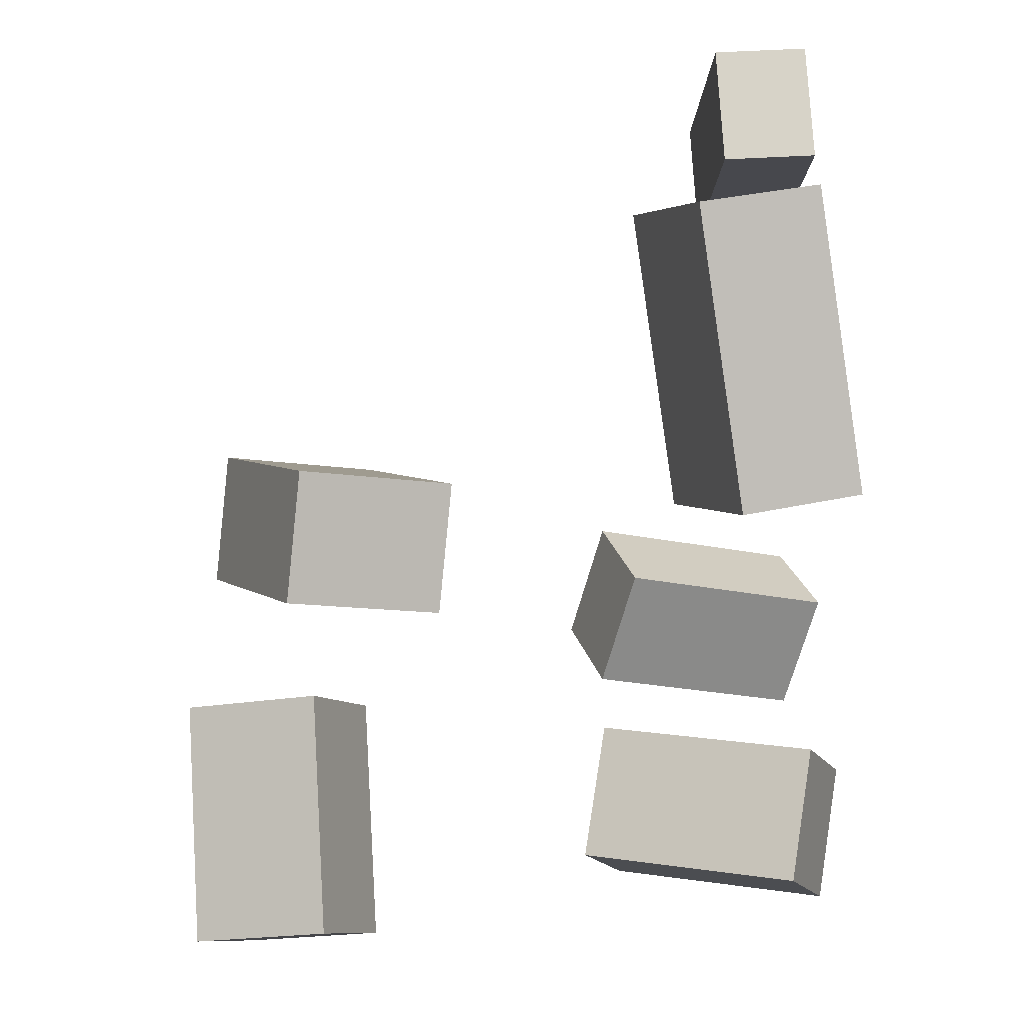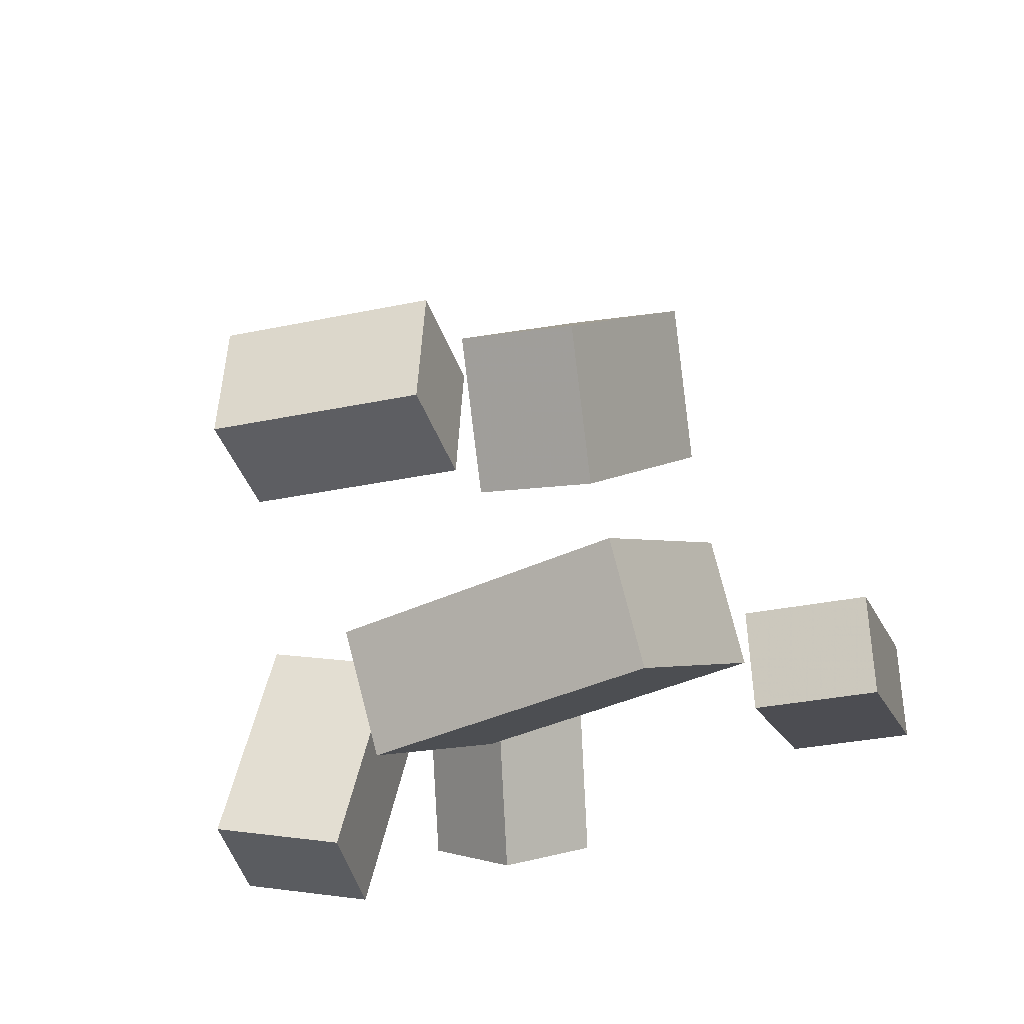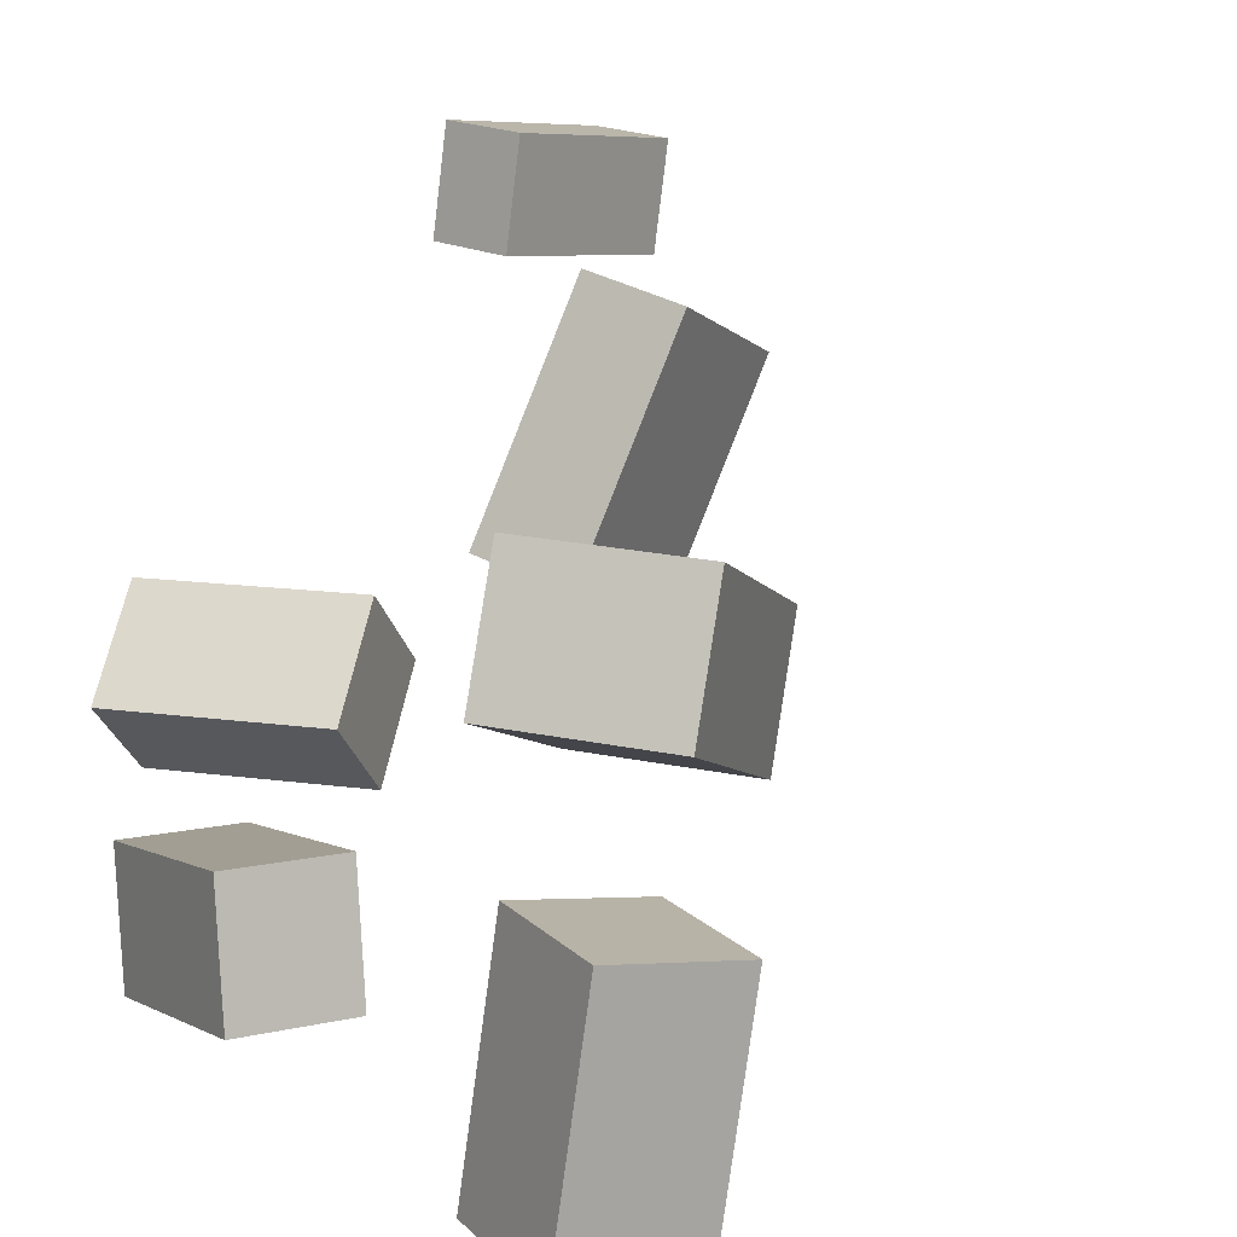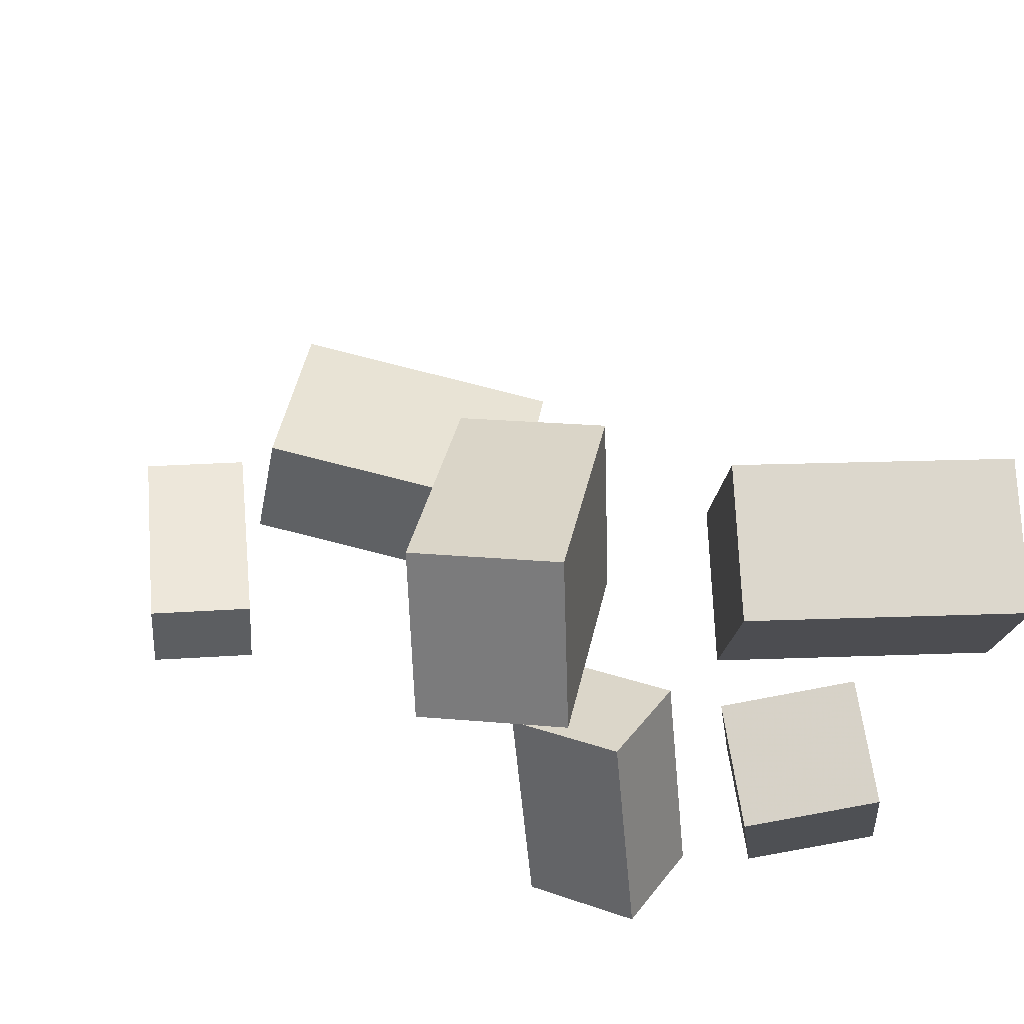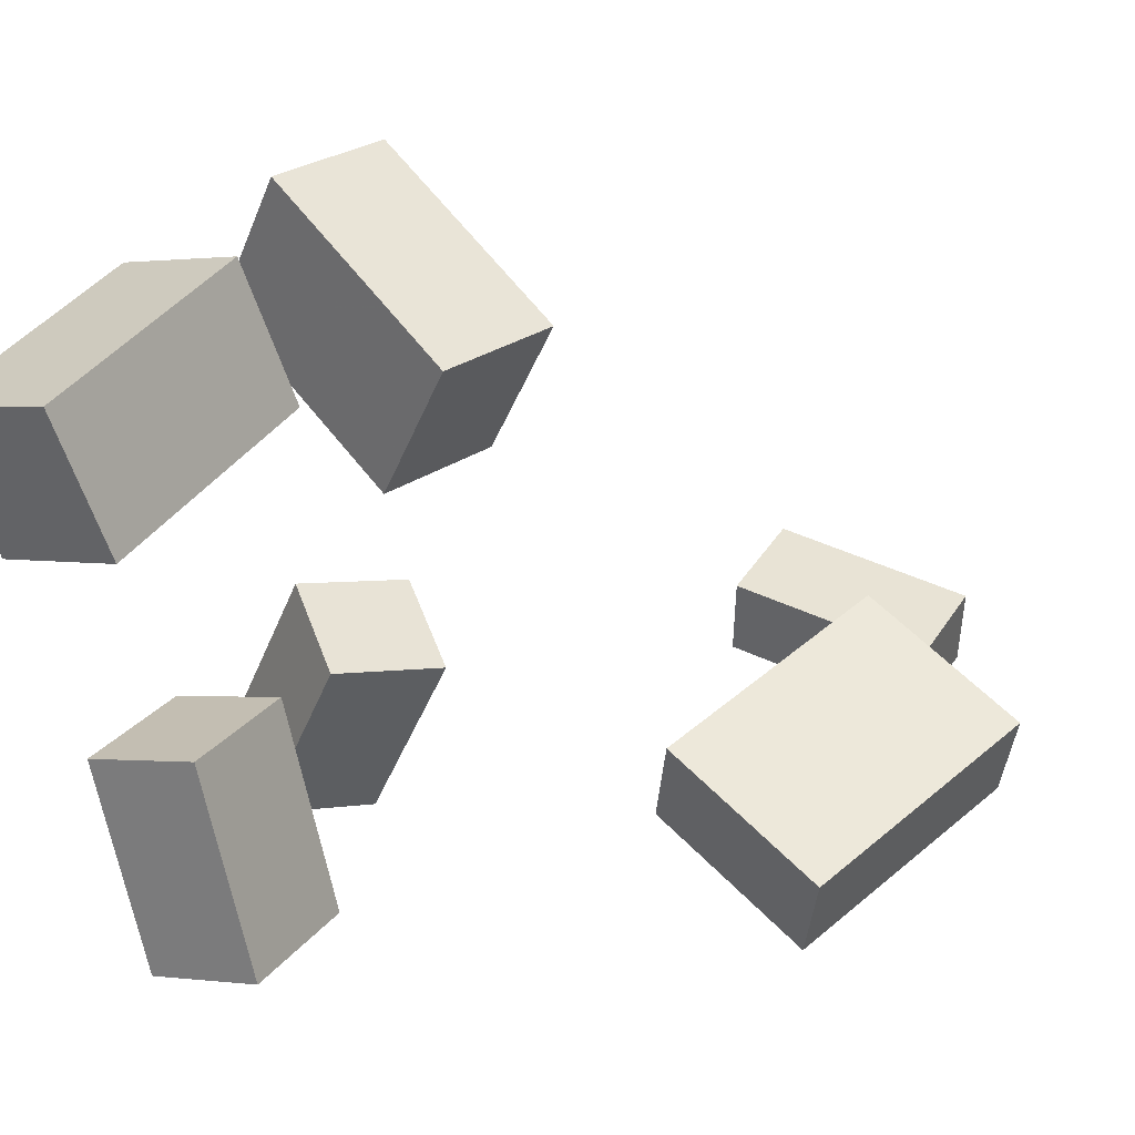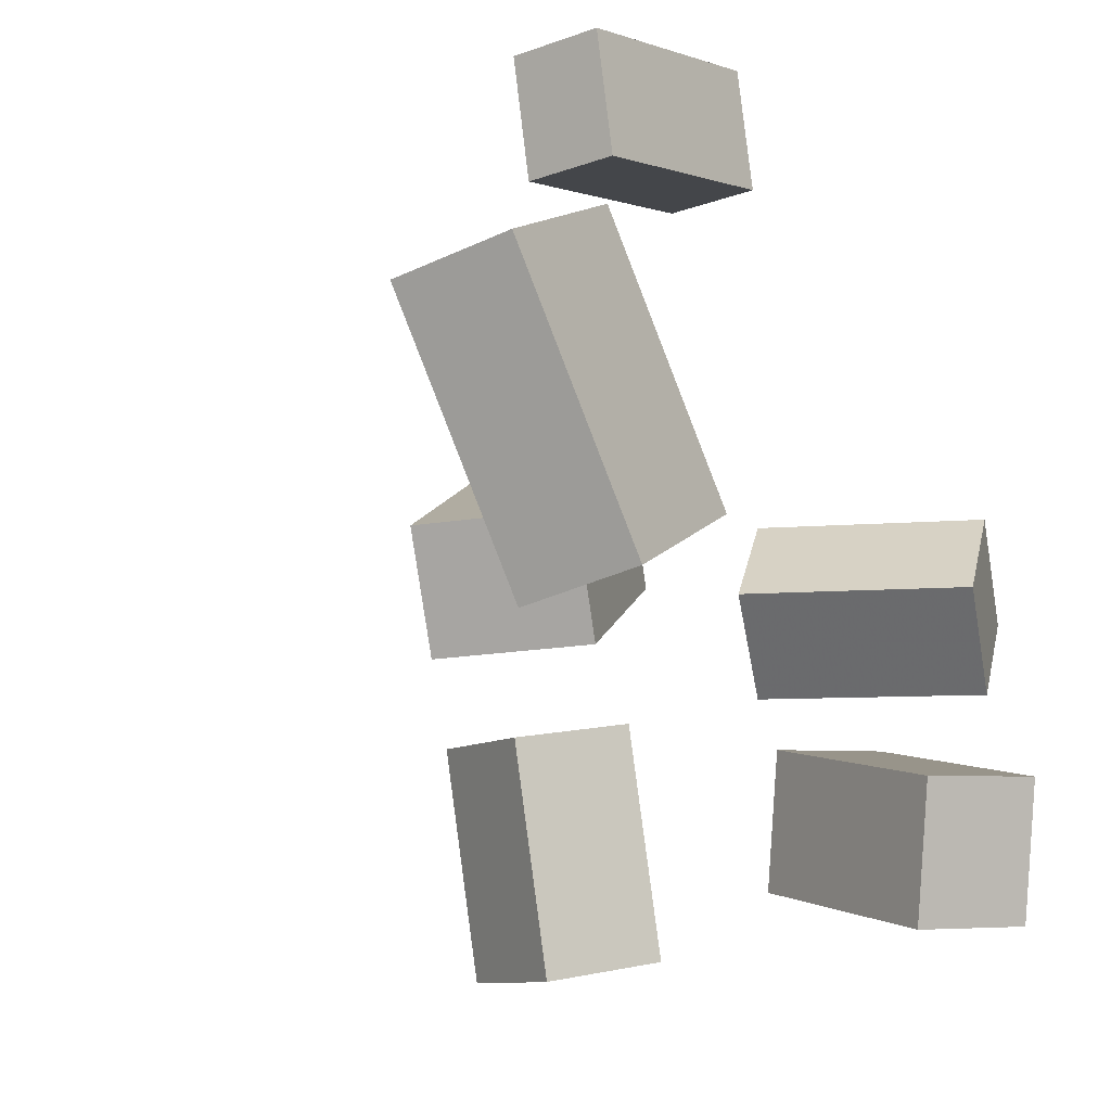
<metadata>
{"format":"obj","ext":"obj","renderer":"f3d","projection":"perspective","resolution":1024,"background":"white","views":[{"elev":-18.3,"azim":-89.8,"up":"+Z"},{"elev":-18.5,"azim":-80.4,"up":"+Y"},{"elev":15.0,"azim":131.3,"up":"+Z"},{"elev":53.8,"azim":77.8,"up":"+Y"},{"elev":36.3,"azim":-156.1,"up":"+Y"},{"elev":-9.3,"azim":-50.5,"up":"+Z"}]}
</metadata>
<code>
v 0.2026 0.001678 -0.08272
v 0.1448 -0.01467 0.07188
v 0.1193 0.1887 -0.09409
v 0.06149 0.1723 0.06051
v 0.4583 0.1222 0.02555
v 0.4005 0.1059 0.1802
v 0.375 0.3092 0.01418
v 0.3172 0.2929 0.1688
f 1.0 7.0 5.0
f 1.0 3.0 7.0
f 1.0 4.0 3.0
f 1.0 2.0 4.0
f 3.0 8.0 7.0
f 3.0 4.0 8.0
f 5.0 7.0 8.0
f 5.0 8.0 6.0
f 1.0 5.0 6.0
f 1.0 6.0 2.0
f 2.0 6.0 8.0
f 2.0 8.0 4.0
v -0.1246 -0.2803 -0.04572
v -0.3421 -0.3397 -0.1311
v -0.2573 -0.2321 0.2591
v -0.4749 -0.2914 0.1737
v -0.1008 -0.4122 -0.0145
v -0.3184 -0.4716 -0.09985
v -0.2336 -0.364 0.2903
v -0.4511 -0.4233 0.2049
f 9.0 15.0 13.0
f 9.0 11.0 15.0
f 9.0 12.0 11.0
f 9.0 10.0 12.0
f 11.0 16.0 15.0
f 11.0 12.0 16.0
f 13.0 15.0 16.0
f 13.0 16.0 14.0
f 9.0 13.0 14.0
f 9.0 14.0 10.0
f 10.0 14.0 16.0
f 10.0 16.0 12.0
v 0.2866 0.1462 -0.4785
v 0.2439 0.1628 -0.1809
v 0.3476 0.3128 -0.479
v 0.305 0.3294 -0.1814
v 0.4423 0.08925 -0.453
v 0.3996 0.1058 -0.1554
v 0.5034 0.2559 -0.4535
v 0.4607 0.2724 -0.1559
f 17.0 23.0 21.0
f 17.0 19.0 23.0
f 17.0 20.0 19.0
f 17.0 18.0 20.0
f 19.0 24.0 23.0
f 19.0 20.0 24.0
f 21.0 23.0 24.0
f 21.0 24.0 22.0
f 17.0 21.0 22.0
f 17.0 22.0 18.0
f 18.0 22.0 24.0
f 18.0 24.0 20.0
v -0.3158 -0.4357 0.306
v -0.3297 -0.4274 0.4337
v -0.3201 -0.3333 0.2989
v -0.3341 -0.325 0.4266
v -0.06374 -0.4231 0.3327
v -0.07767 -0.4148 0.4604
v -0.06813 -0.3206 0.3256
v -0.08206 -0.3123 0.4533
f 25.0 31.0 29.0
f 25.0 27.0 31.0
f 25.0 28.0 27.0
f 25.0 26.0 28.0
f 27.0 32.0 31.0
f 27.0 28.0 32.0
f 29.0 31.0 32.0
f 29.0 32.0 30.0
f 25.0 29.0 30.0
f 25.0 30.0 26.0
f 26.0 30.0 32.0
f 26.0 32.0 28.0
v 0.4157 -0.2588 -0.2105
v 0.4309 -0.233 -0.373
v 0.2727 -0.2099 -0.2162
v 0.2879 -0.1841 -0.3786
v 0.3306 -0.5132 -0.259
v 0.3458 -0.4874 -0.4215
v 0.1876 -0.4643 -0.2646
v 0.2029 -0.4385 -0.4271
f 33.0 39.0 37.0
f 33.0 35.0 39.0
f 33.0 36.0 35.0
f 33.0 34.0 36.0
f 35.0 40.0 39.0
f 35.0 36.0 40.0
f 37.0 39.0 40.0
f 37.0 40.0 38.0
f 33.0 37.0 38.0
f 33.0 38.0 34.0
f 34.0 38.0 40.0
f 34.0 40.0 36.0
v 0.25 -0.4886 -0.0556
v 0.342 -0.4513 0.03584
v 0.1486 -0.2466 -0.05234
v 0.2406 -0.2093 0.03911
v 0.3412 -0.449 -0.1635
v 0.4332 -0.4117 -0.07205
v 0.2398 -0.207 -0.1602
v 0.3318 -0.1697 -0.06878
f 41.0 47.0 45.0
f 41.0 43.0 47.0
f 41.0 44.0 43.0
f 41.0 42.0 44.0
f 43.0 48.0 47.0
f 43.0 44.0 48.0
f 45.0 47.0 48.0
f 45.0 48.0 46.0
f 41.0 45.0 46.0
f 41.0 46.0 42.0
f 42.0 46.0 48.0
f 42.0 48.0 44.0

</code>
